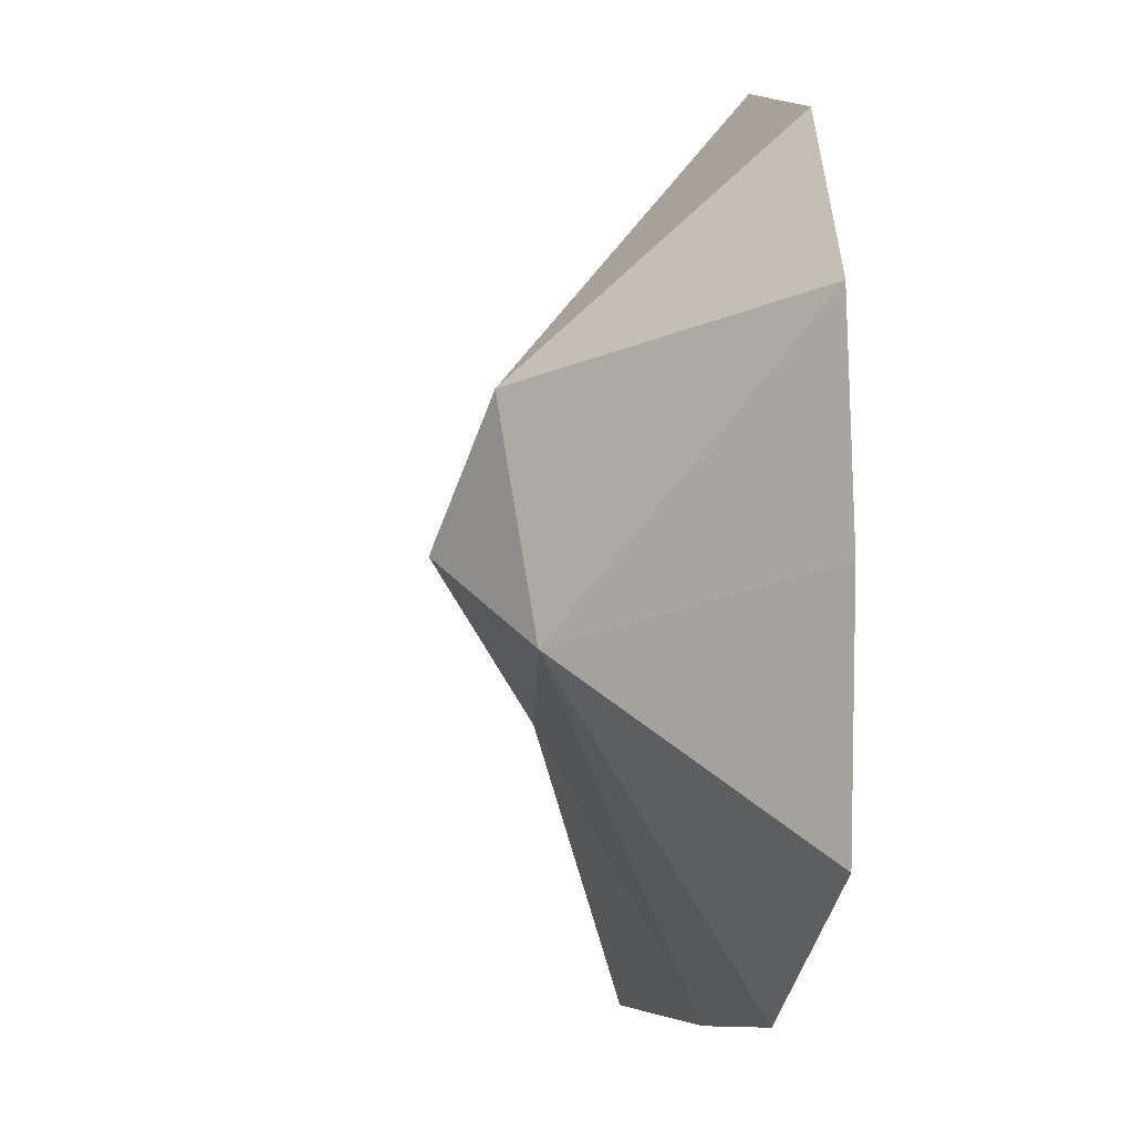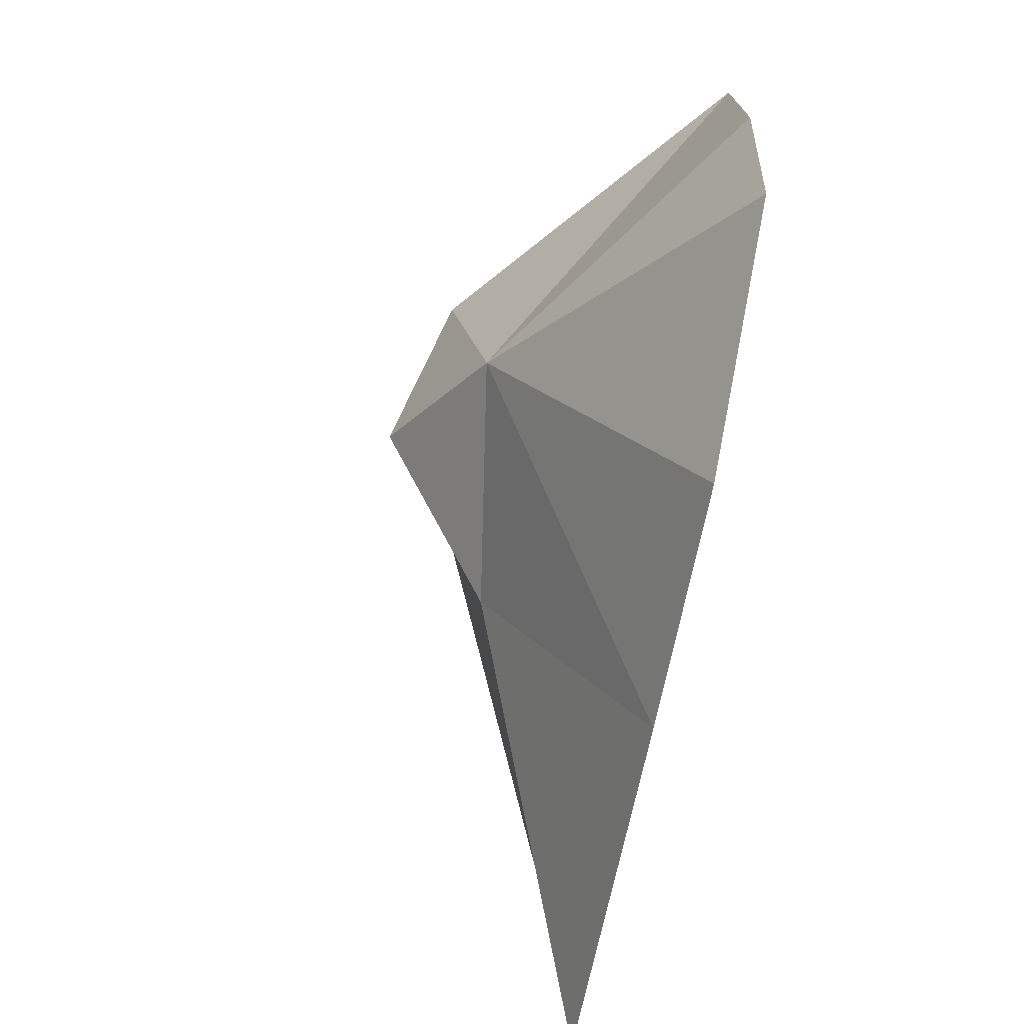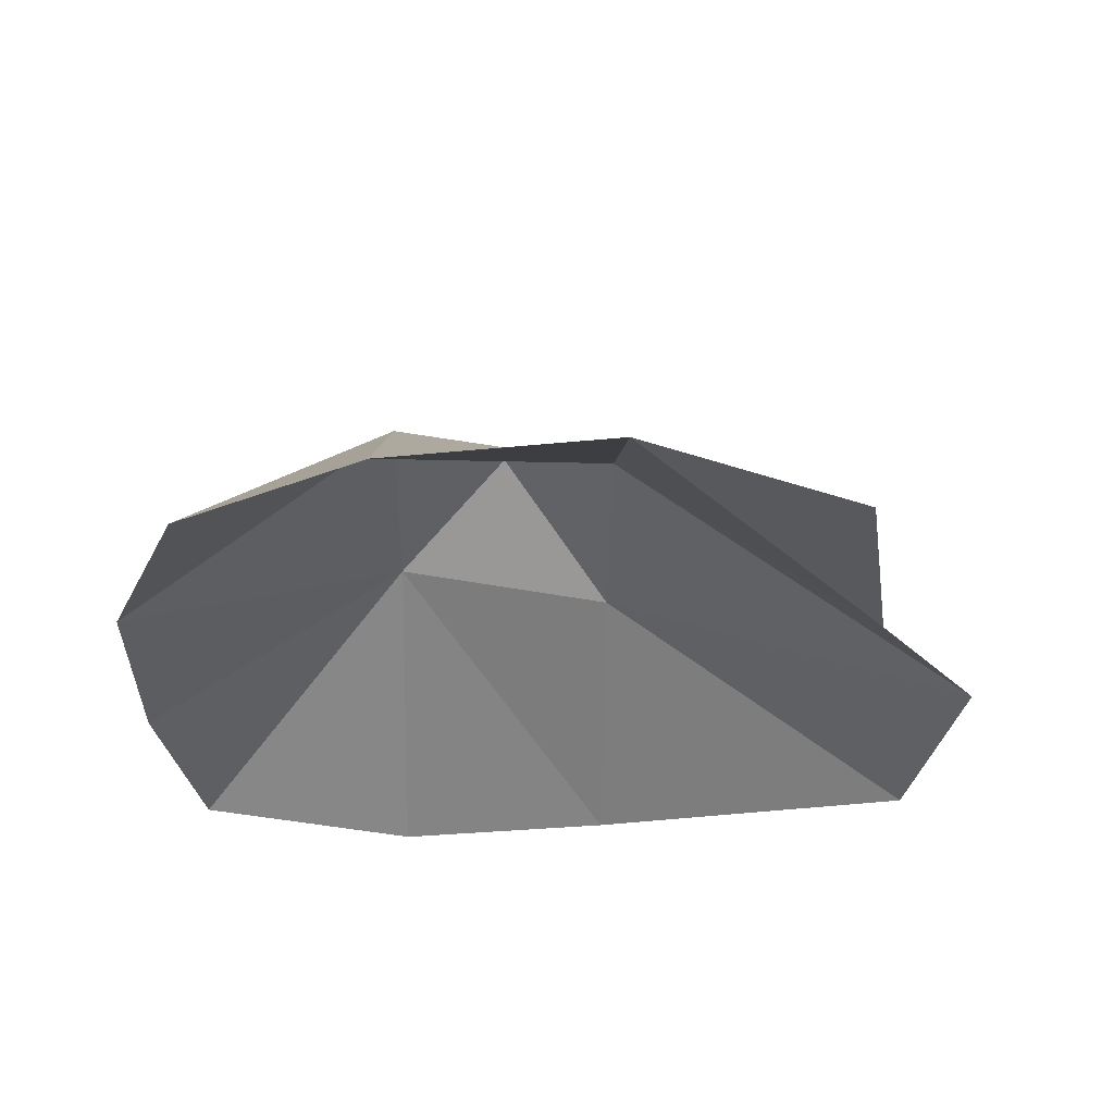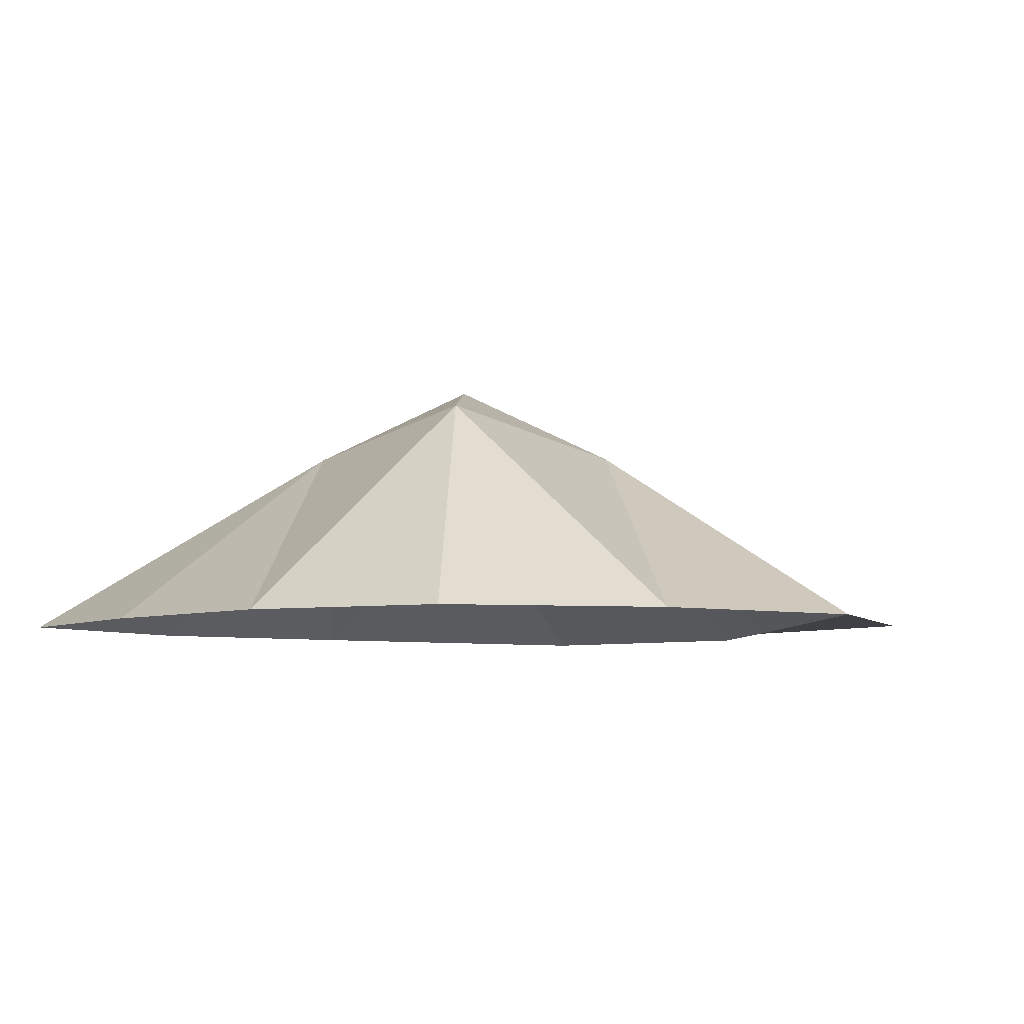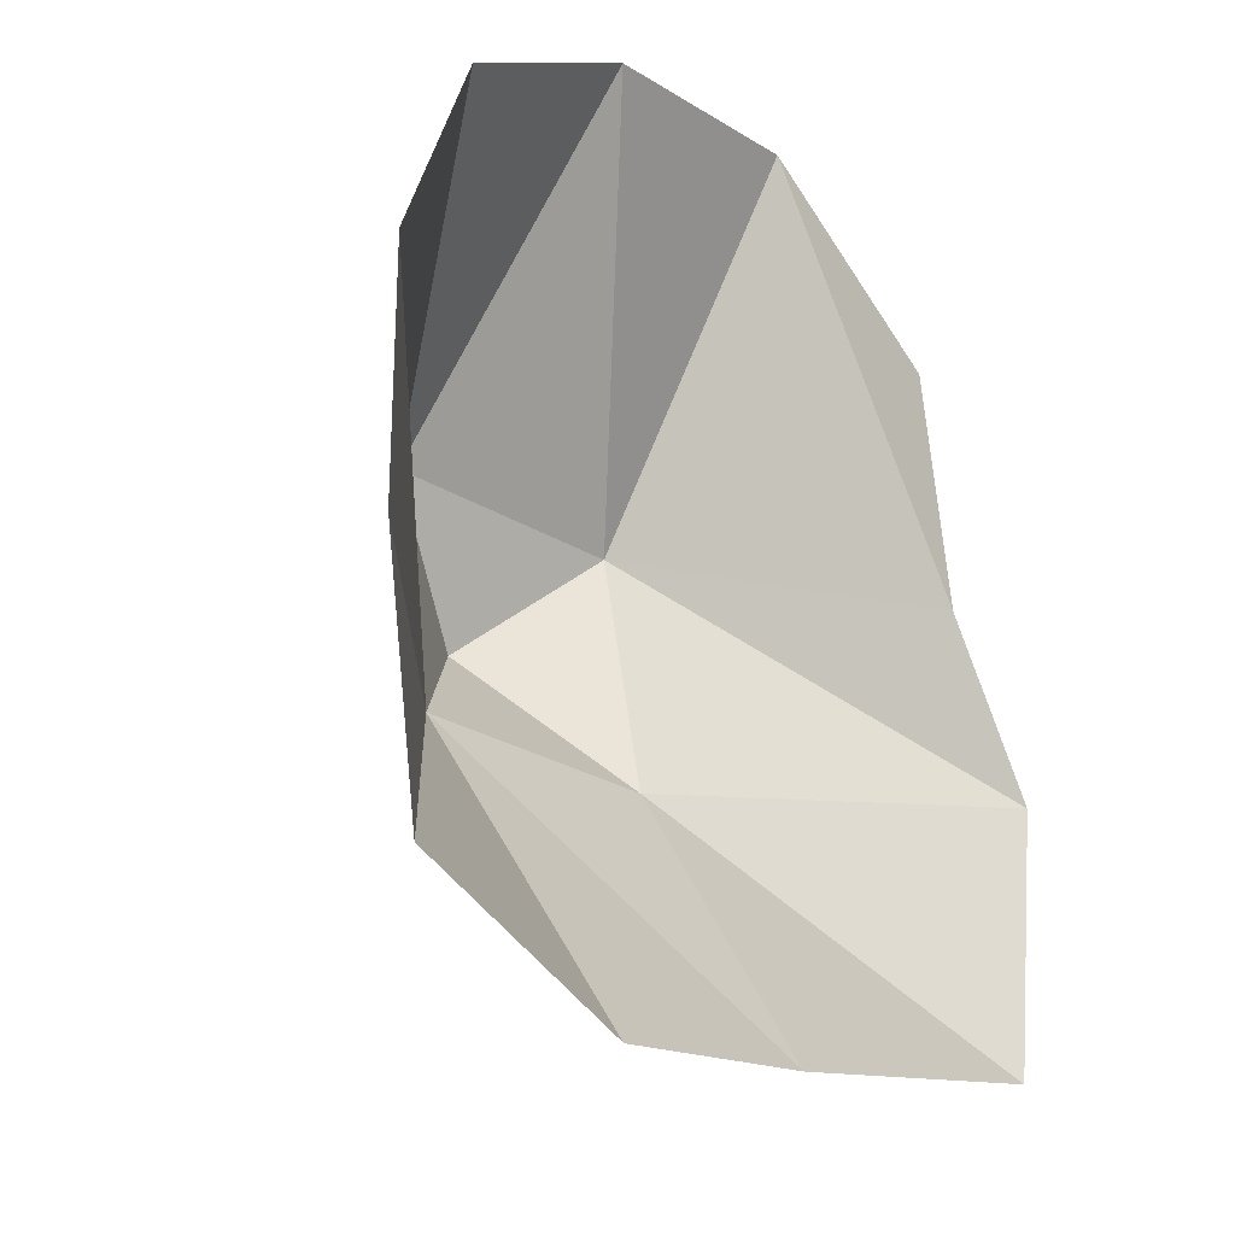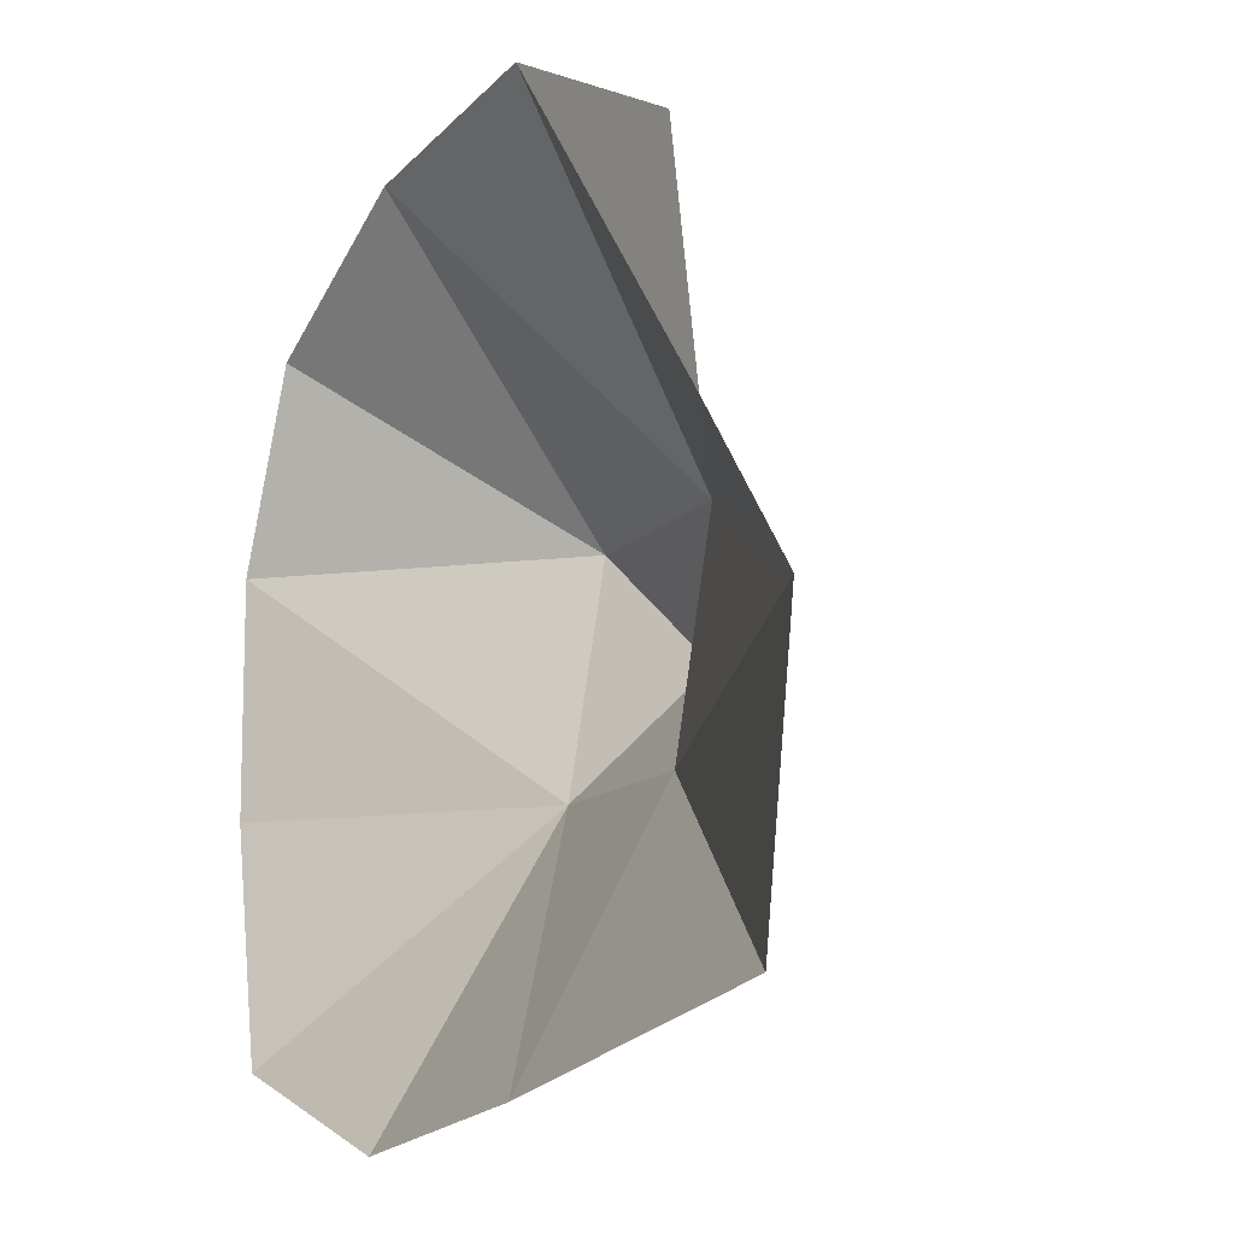
<metadata>
{"format":"obj","ext":"obj","renderer":"f3d","projection":"perspective","resolution":1024,"background":"white","views":[{"elev":-18.9,"azim":-101.1,"up":"+Z"},{"elev":-74.8,"azim":-101.0,"up":"+Z"},{"elev":-30.1,"azim":-0.8,"up":"+Y"},{"elev":-5.9,"azim":-43.1,"up":"+Y"},{"elev":-26.4,"azim":-53.3,"up":"+Z"},{"elev":-11.2,"azim":57.9,"up":"+Z"}]}
</metadata>
<code>
v -2.64 -1e-06 -3.34
v -2.56 -0 -2.78
v -3.84 -1e-06 -3.58
v -3.84 0.4 -2.94
v -3.36 0.32 -2.94
v -3.36 -1e-06 -3.5
v -4.4 -0 -2.94
v -4.4 -0 -2.46
v -2.8 -0 -2.46
v -3.36 0.4 -2.46
v -2.88 -0 -1.98
v -3.36 -0 -1.74
v -3.84 0.48 -2.46
v -4.24 -0 -2.06
v -3.84 -0 -1.82
v -4.32 -1e-06 -3.42
v -3.6 0.56 -2.7
f 1 6 5
f 5 2 1
f 6 3 4
f 4 5 6
f 4 16 7
f 2 5 10
f 10 9 2
f 4 7 8
f 8 13 4
f 9 10 12
f 12 11 9
f 10 13 15
f 15 12 10
f 13 8 14
f 14 15 13
f 4 3 16
f 10 5 17
f 5 4 17
f 4 13 17
f 13 10 17

</code>
